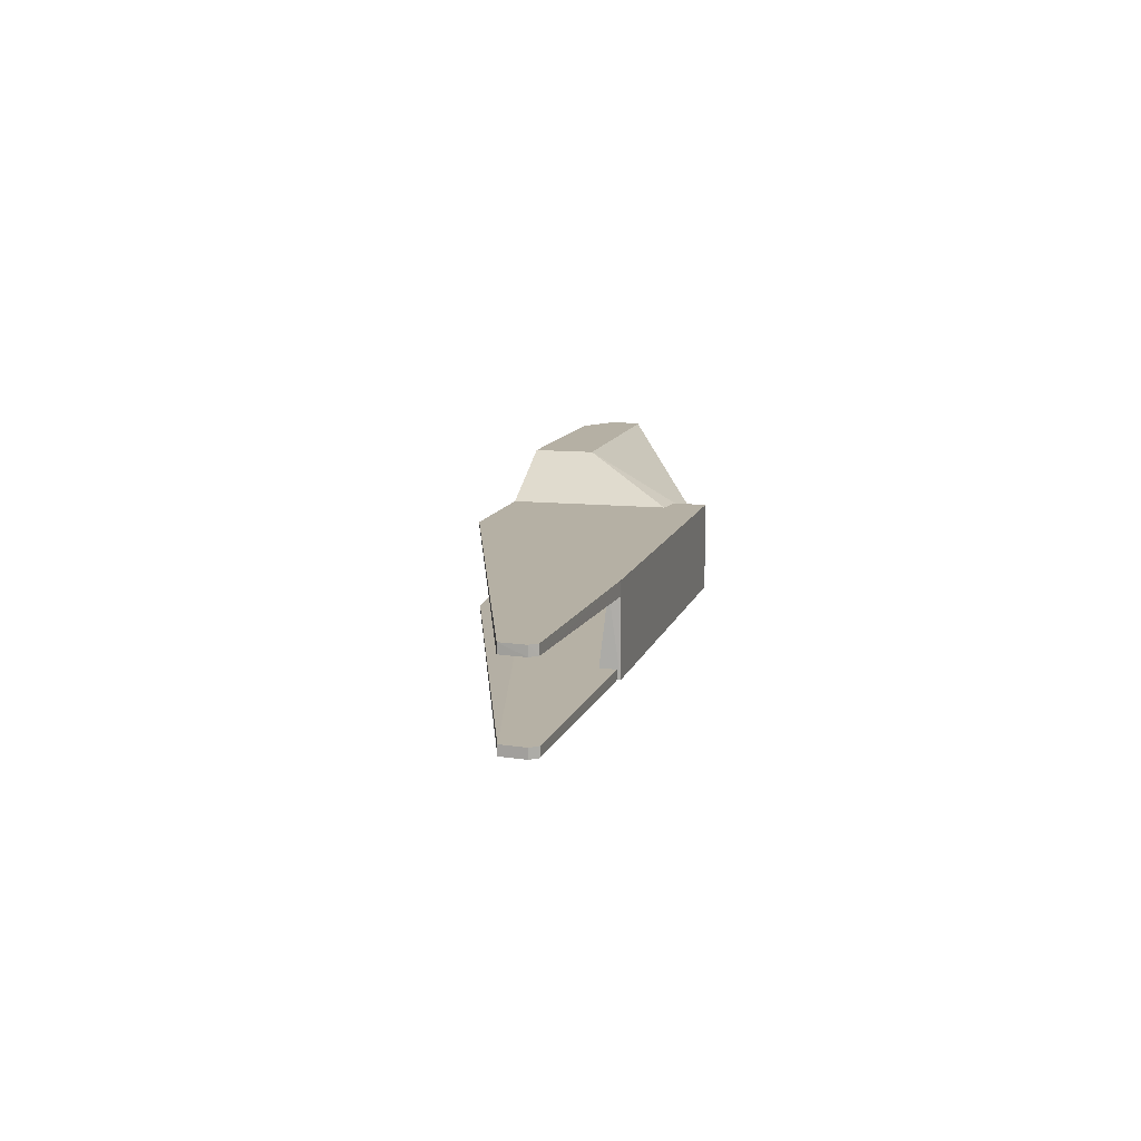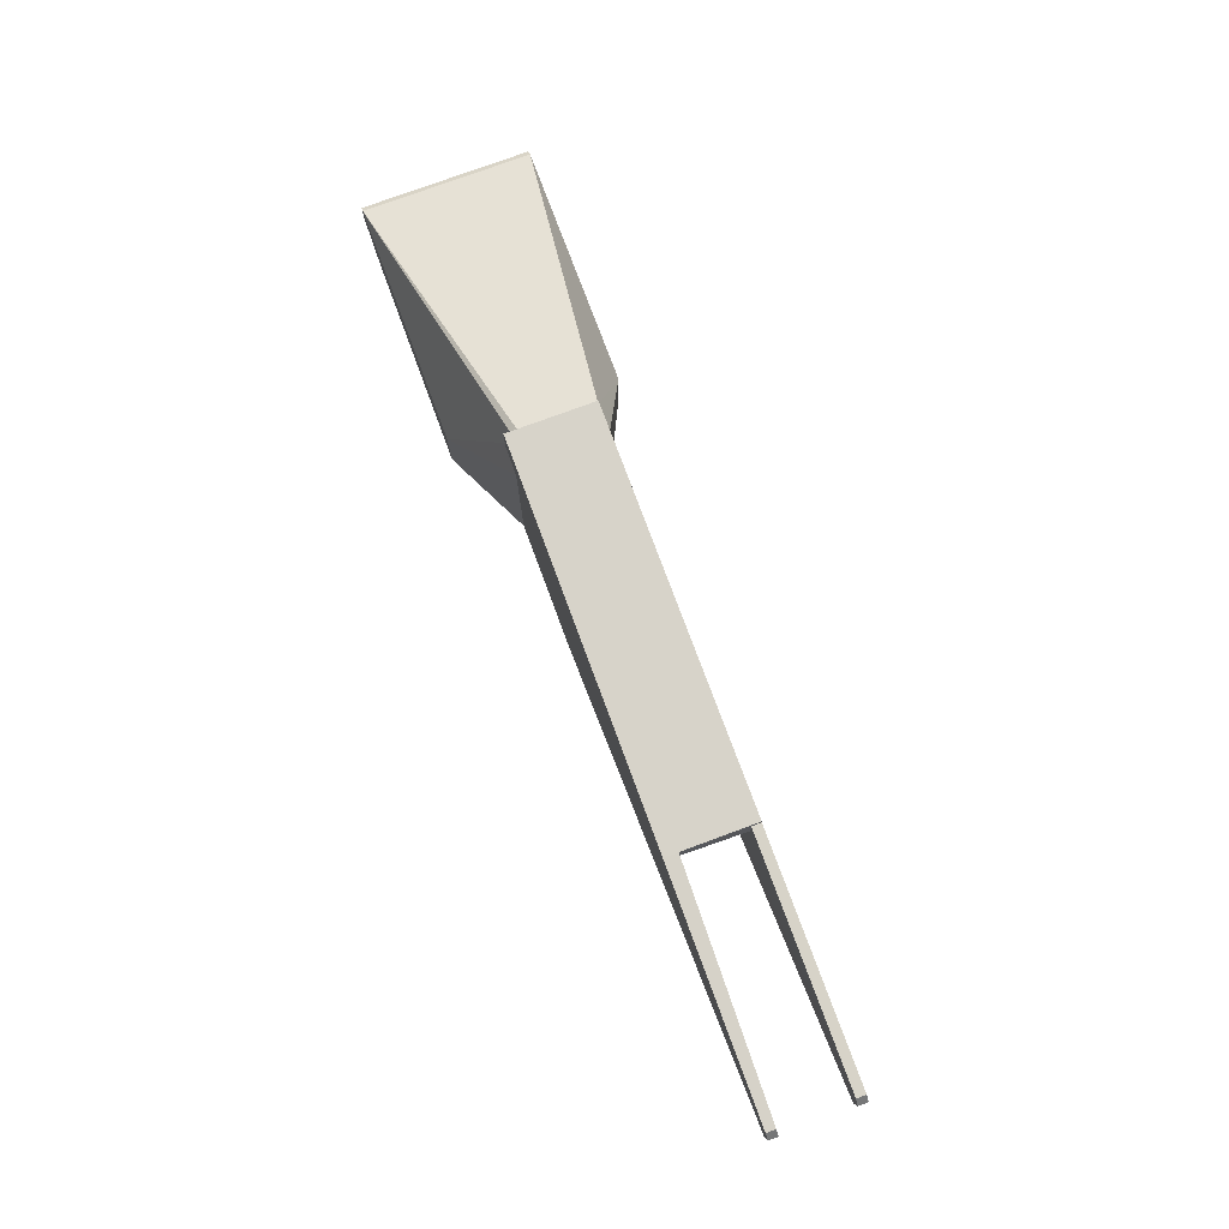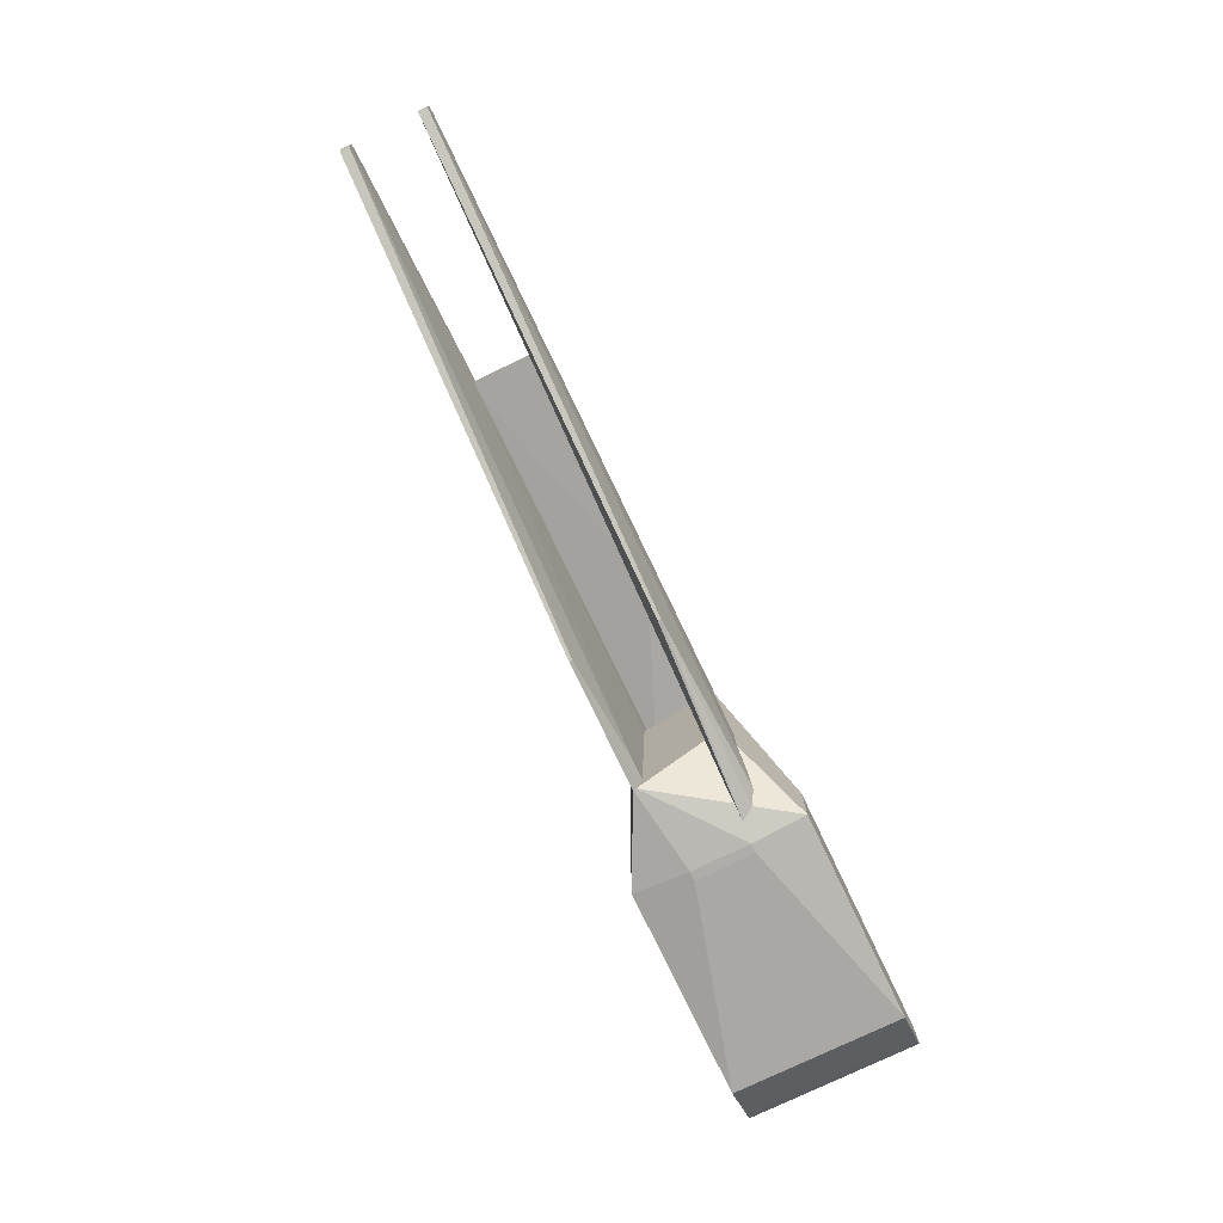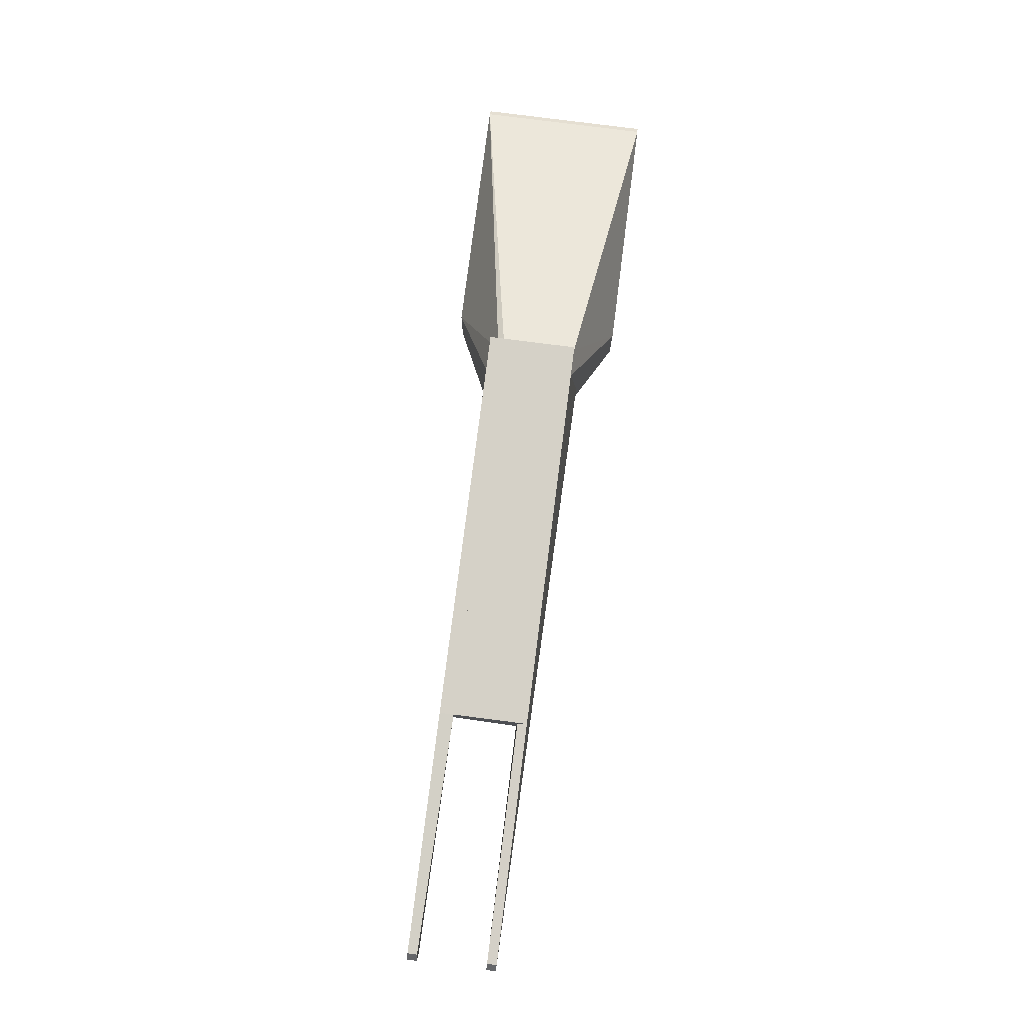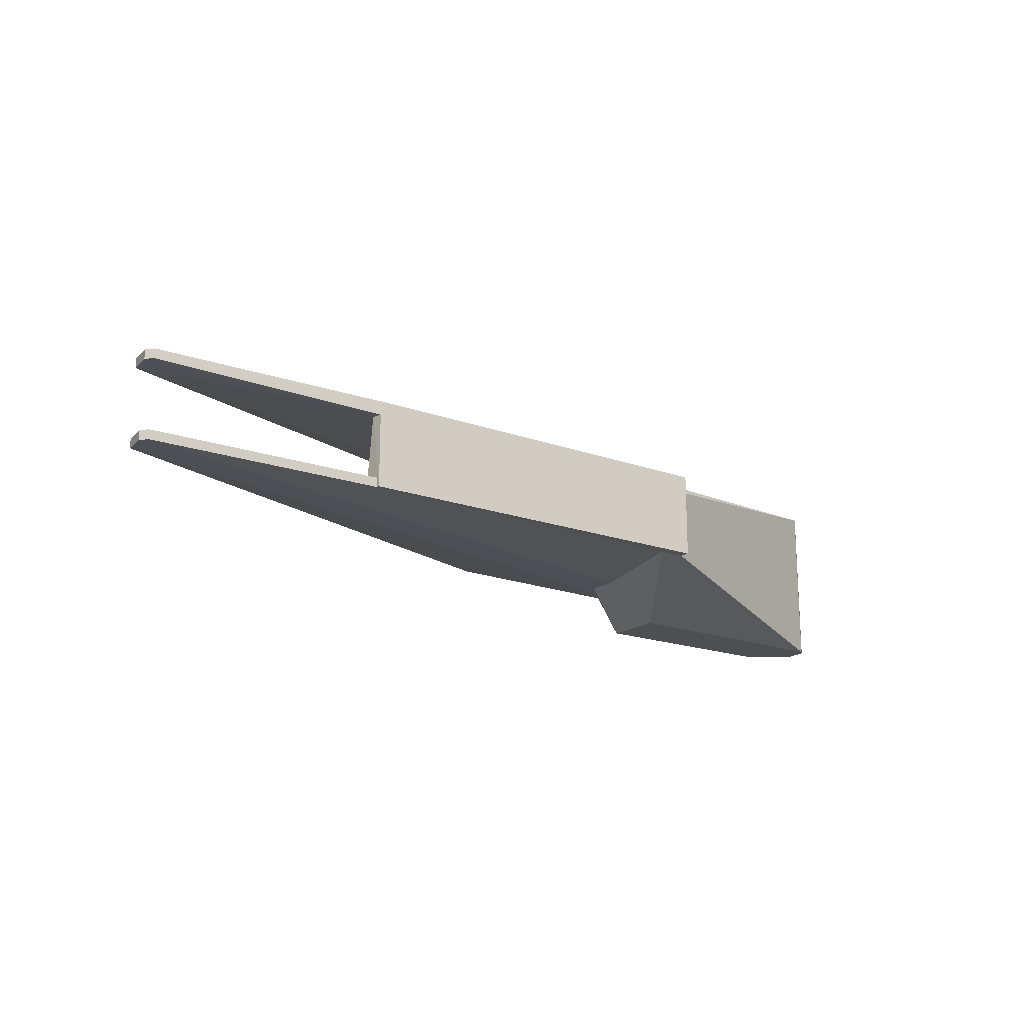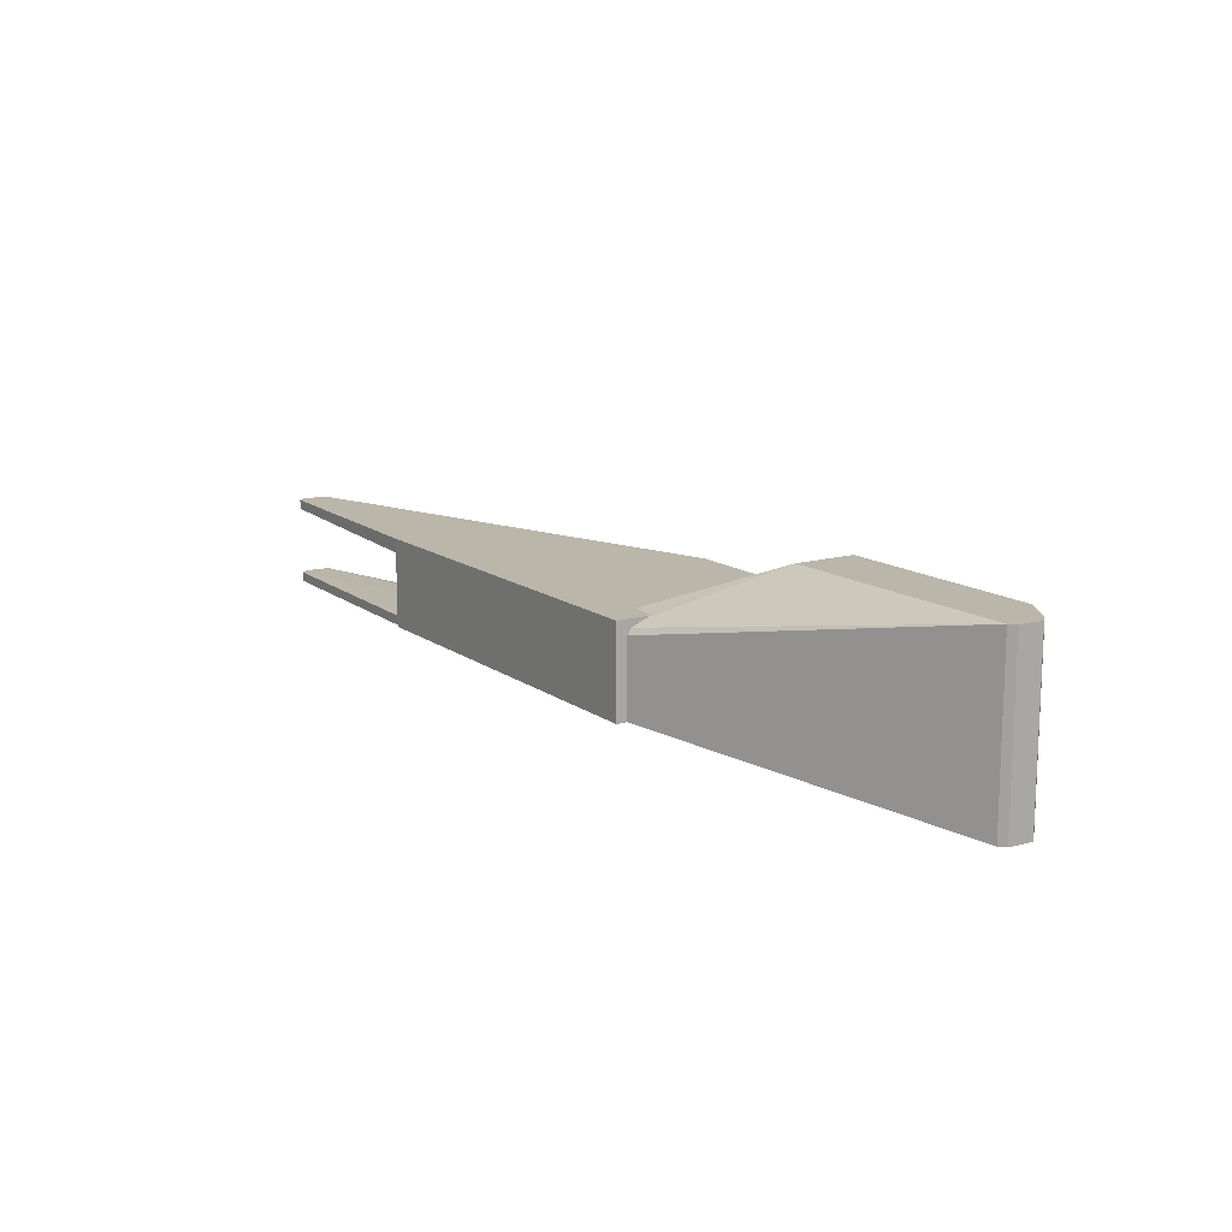
<metadata>
{"format":"obj","ext":"obj","renderer":"f3d","projection":"perspective","resolution":1024,"background":"white","views":[{"elev":11.6,"azim":-75.6,"up":"+Y"},{"elev":76.4,"azim":-110.3,"up":"+Z"},{"elev":-77.3,"azim":-64.4,"up":"+Z"},{"elev":79.0,"azim":-82.7,"up":"+Z"},{"elev":-17.9,"azim":-35.5,"up":"+Y"},{"elev":13.8,"azim":57.1,"up":"+Y"}]}
</metadata>
<code>
o .\OBJs\upper_part(V30L)000
v -0.1875 0.01907 0.101
v -0.1875 -0.028 0.101
v -0.2871 -0.022 0.08831
v -0.4391 0.022 0.09418
v -0.438 0.01907 0.101
v -0.1875 0.01907 0.09418
v -0.438 -0.028 0.101
v -0.1875 -0.028 0.09418
v -0.4391 -0.028 0.08833
v -0.4394 -0.022 0.08906
v -0.2871 -0.028 0.08842
f 5 2 1
f 5 1 4
f 6 3 4
f 6 4 1
f 6 1 2
f 7 2 5
f 7 5 4
f 8 6 2
f 8 3 6
f 8 2 7
f 9 4 3
f 9 8 7
f 10 9 7
f 10 7 4
f 10 4 9
f 11 9 3
f 11 3 8
f 11 8 9
o .\OBJs\upper_part(V30L)001
v -0.2053 -0.022 0.09418
v -0.141 -0.03354 0.014
v -0.1468 -0.019 -0.02858
v -0.287 -0.026 -0.0255
v -0.5882 -0.028 0.09631
v -0.141 -0.03354 -0.014
v -0.144 -0.02185 0.016
v -0.2053 -0.028 0.09418
v -0.5882 -0.022 0.09631
v -0.15 -0.028 -0.0255
v -0.5907 -0.028 0.076
v -0.144 -0.02185 -0.0145
v -0.4391 -0.028 0.099
v -0.4391 -0.022 0.099
v -0.5907 -0.022 0.076
v -0.287 -0.028 -0.0255
v -0.5923 -0.028 0.09176
v -0.5923 -0.022 0.09176
f 18 12 13
f 18 14 12
f 18 13 17
f 19 13 12
f 21 14 17
f 23 18 17
f 23 17 14
f 23 14 18
f 24 16 13
f 24 13 19
f 24 20 16
f 25 12 14
f 25 14 20
f 25 20 24
f 25 24 19
f 25 19 12
f 26 14 15
f 26 15 22
f 27 21 17
f 27 15 14
f 27 14 21
f 27 22 15
f 27 17 22
f 28 16 20
f 28 26 22
f 28 13 16
f 28 22 17
f 28 17 13
f 29 28 20
f 29 26 28
f 29 20 14
f 29 14 26
o .\OBJs\upper_part(V30L)002
v -0.1875 0.028 0.101
v -0.1875 0.01907 0.101
v -0.2053 0.028 -0.0255
v -0.287 0.028 -0.0255
v -0.5923 0.028 0.09176
v -0.2175 0.022 -0.014
v -0.1875 0.01907 0.07664
v -0.438 0.028 0.101
v -0.287 0.026 -0.0255
v -0.1875 0.028 0.07664
v -0.2053 0.022 -0.014
v -0.5923 0.022 0.09161
v -0.2053 0.026 -0.0255
v -0.438 0.01907 0.101
v -0.5906 0.022 0.07591
v -0.5882 0.022 0.09633
v -0.5907 0.028 0.076
v -0.5882 0.028 0.09631
f 34 32 33
f 36 30 31
f 37 31 30
f 38 33 32
f 39 36 32
f 39 32 30
f 39 30 36
f 40 36 35
f 40 35 38
f 42 32 36
f 42 36 40
f 42 40 38
f 42 38 32
f 43 36 31
f 43 31 37
f 43 35 36
f 44 38 35
f 44 43 41
f 44 35 43
f 44 33 38
f 45 43 37
f 45 34 41
f 45 41 43
f 46 44 41
f 46 41 34
f 46 34 33
f 46 33 44
f 47 45 37
f 47 34 45
f 47 37 30
f 47 30 32
f 47 32 34
o .\OBJs\upper_part(V30L)003
v -0.1875 0.01907 0.09418
v 0.01122 -0.054 0.00825
v 0.01122 0.055 0.00825
v -0.2053 0.028 -0.0255
v -0.15 -0.054 -0.0255
v -0.15 0.055 0.014
v 0.007337 0.055 0.01184
v -0.2053 -0.028 0.09418
v -0.015 0.055 -0.0255
v -0.2053 0.028 0.07664
v 0.007337 -0.054 0.01184
v -0.2053 -0.028 0.01234
v 0.01183 0.055 -0.0074
v -0.015 -0.054 -0.0255
v -0.15 0.019 -0.0315
v -0.15 0.055 -0.0255
v -0.1936 0.022 0.09418
v -0.1875 -0.028 0.09418
v -0.15 -0.054 0.014
v -0.2053 0.026 -0.0255
v 0.01183 -0.054 -0.0074
v 0.0079 0.055 -0.01152
v -0.144 -0.019 -0.0315
v -0.2053 -0.022 0.09418
v 0.0079 -0.054 -0.01152
v -0.15 -0.019 -0.0315
v -0.144 0.019 -0.0315
f 54 49 50
f 54 50 53
f 56 53 50
f 57 53 51
f 58 54 48
f 58 49 54
f 58 52 49
f 59 55 51
f 59 52 55
f 60 56 50
f 60 50 49
f 61 49 52
f 63 51 53
f 63 53 56
f 63 62 51
f 63 56 62
f 64 54 53
f 64 53 57
f 64 48 54
f 65 58 48
f 65 64 55
f 65 48 64
f 66 55 52
f 66 52 58
f 66 65 55
f 66 58 65
f 67 59 51
f 67 52 59
f 67 51 62
f 68 60 49
f 68 49 61
f 69 61 56
f 69 56 60
f 69 60 68
f 70 61 52
f 70 56 61
f 71 64 57
f 71 55 64
f 71 57 51
f 71 51 55
f 72 69 68
f 72 68 61
f 72 61 69
f 73 67 62
f 73 62 70
f 73 70 52
f 73 52 67
f 74 70 62
f 74 62 56
f 74 56 70

</code>
